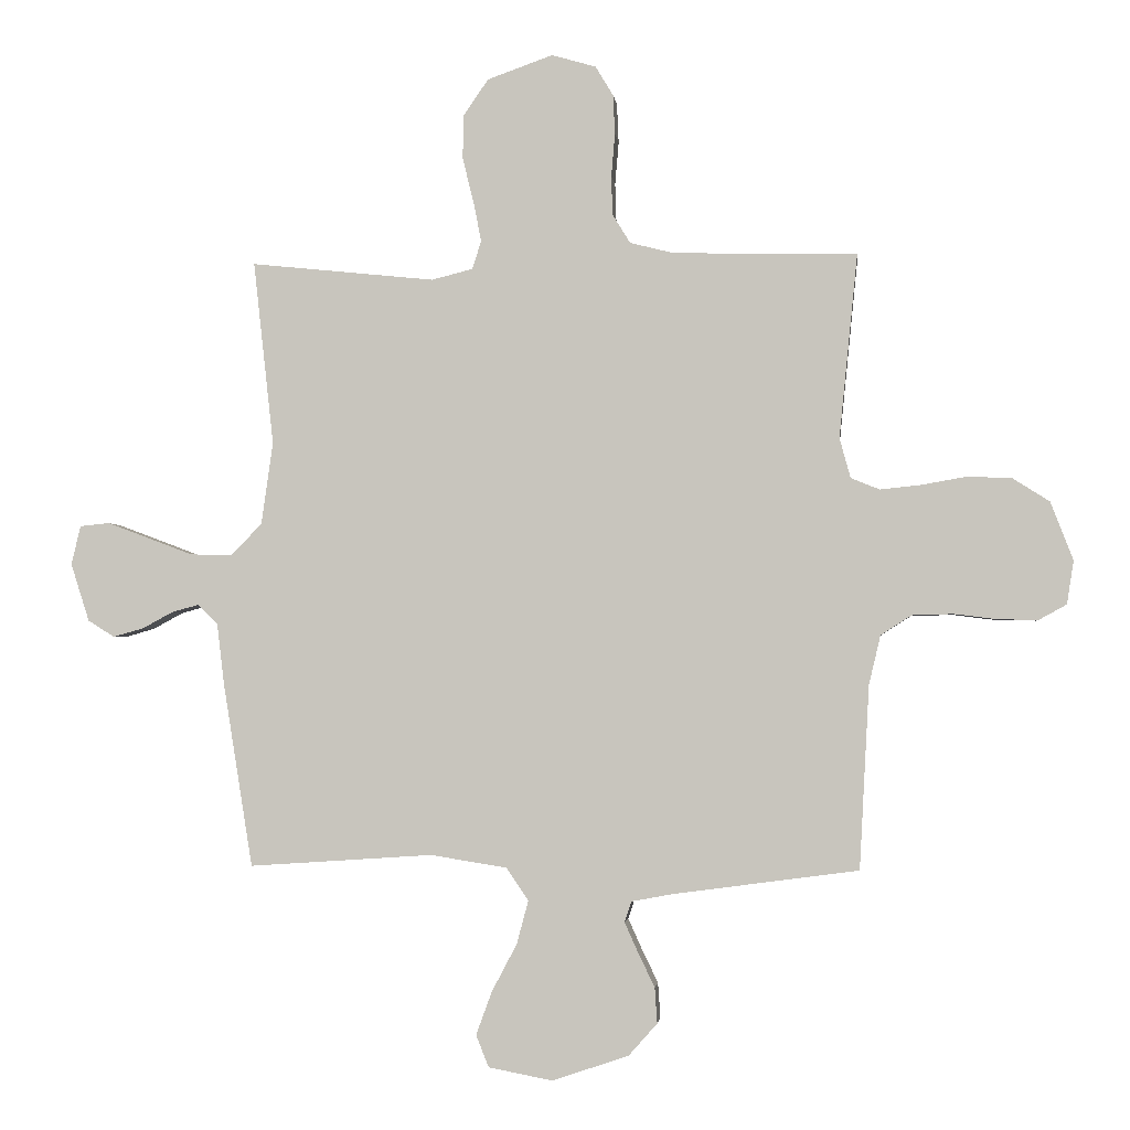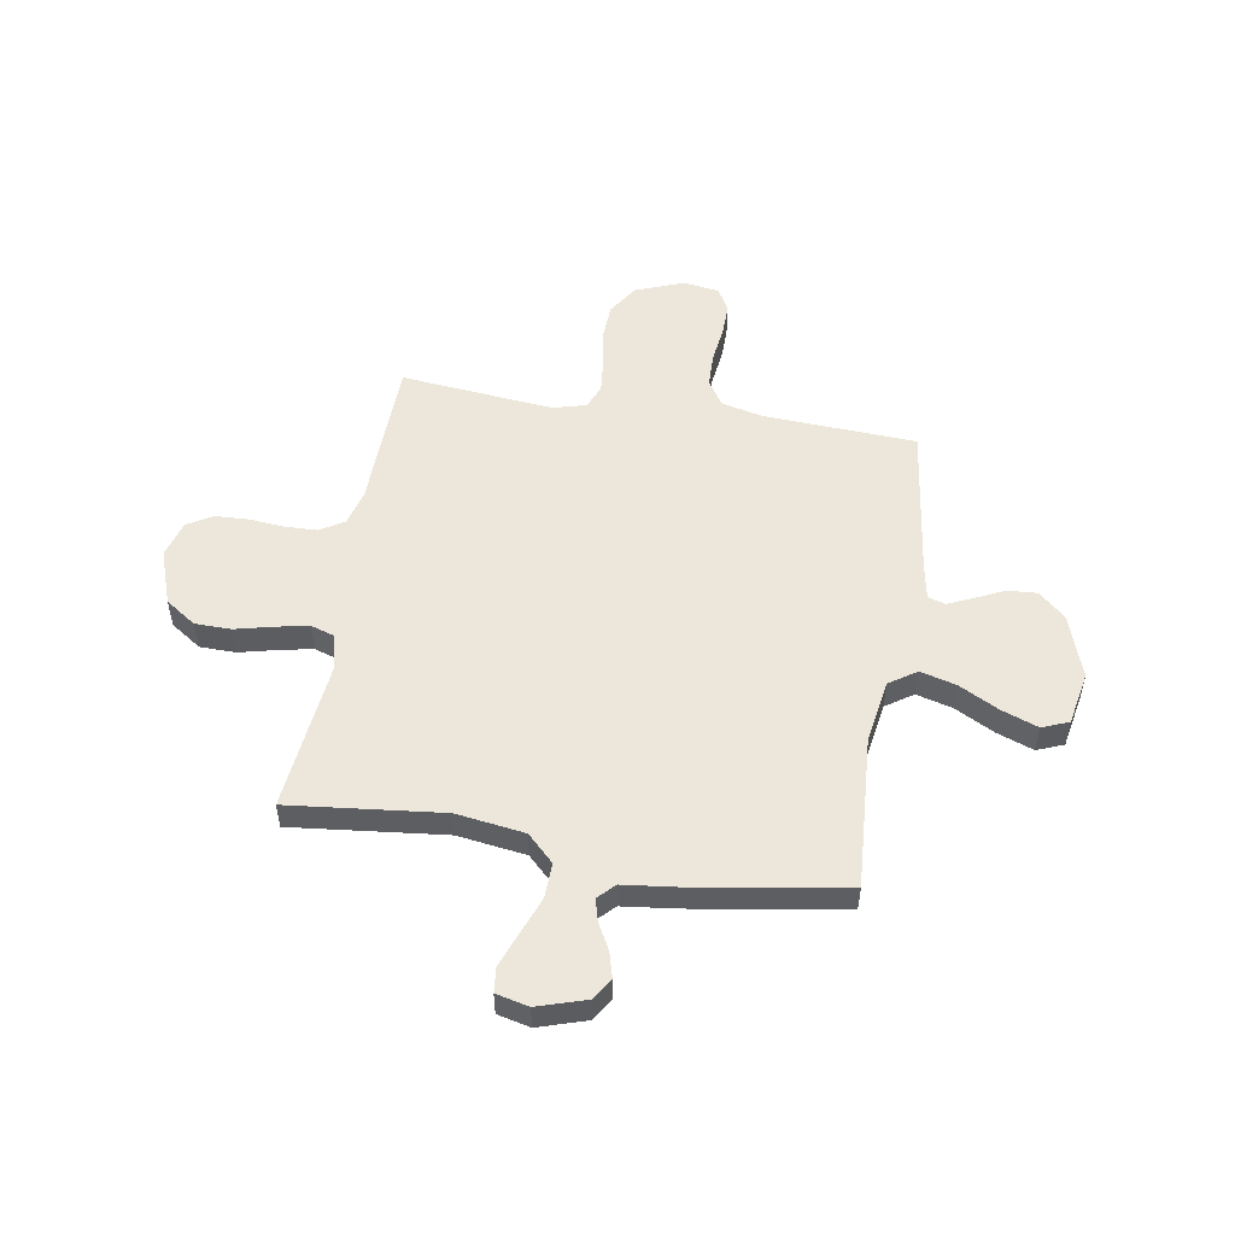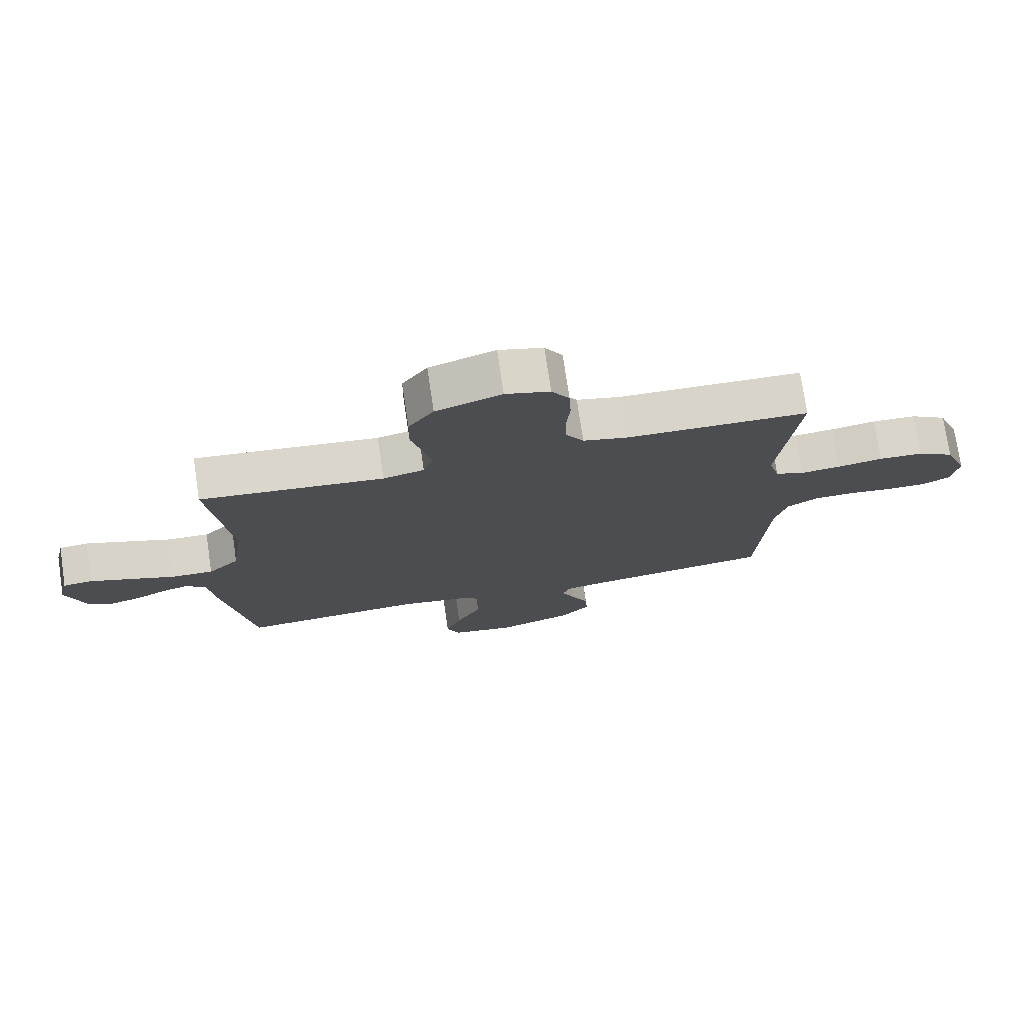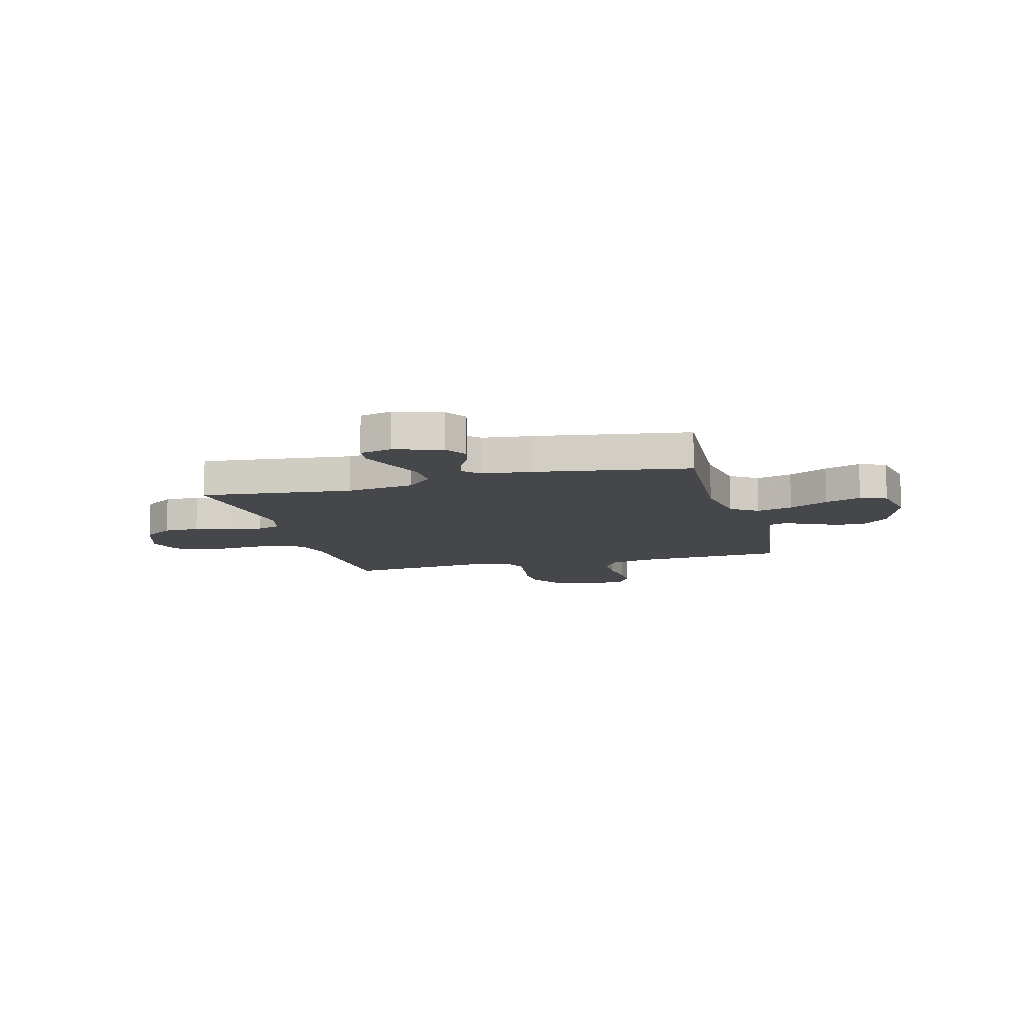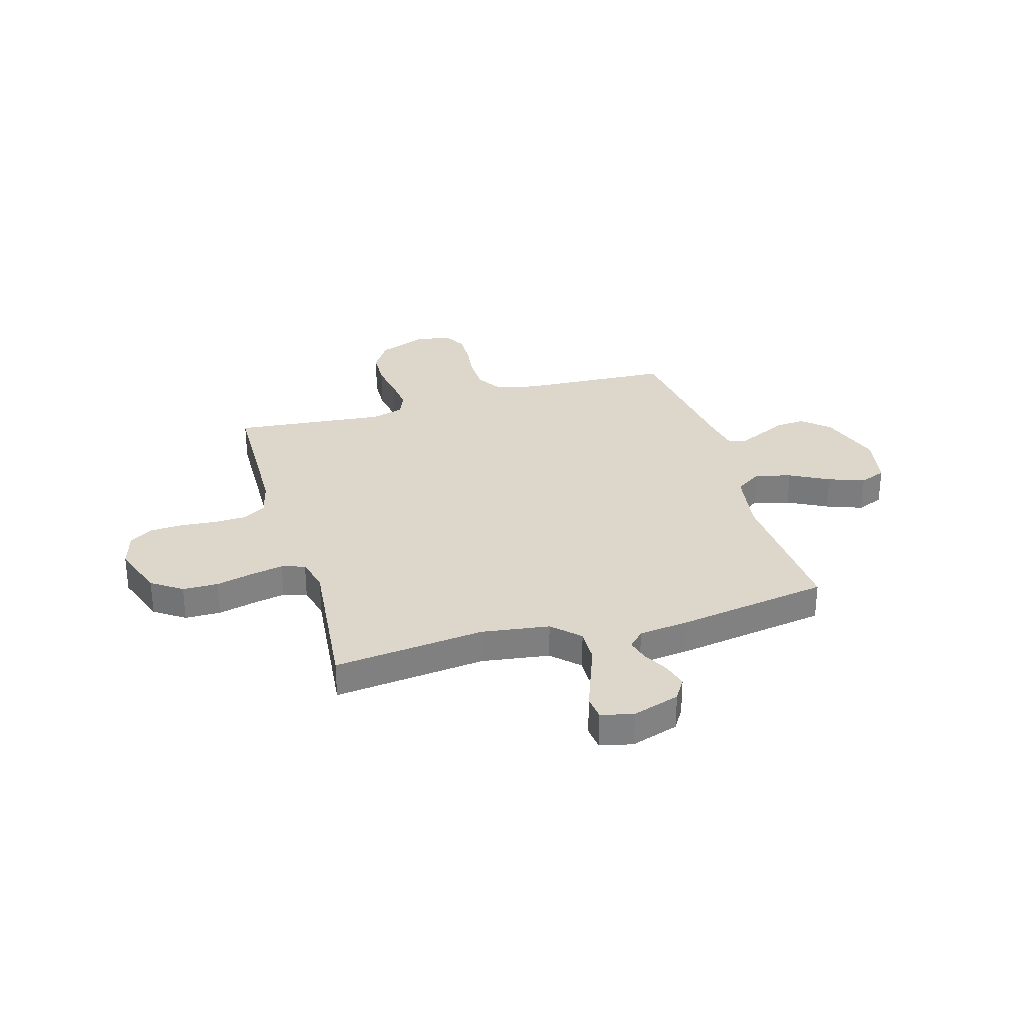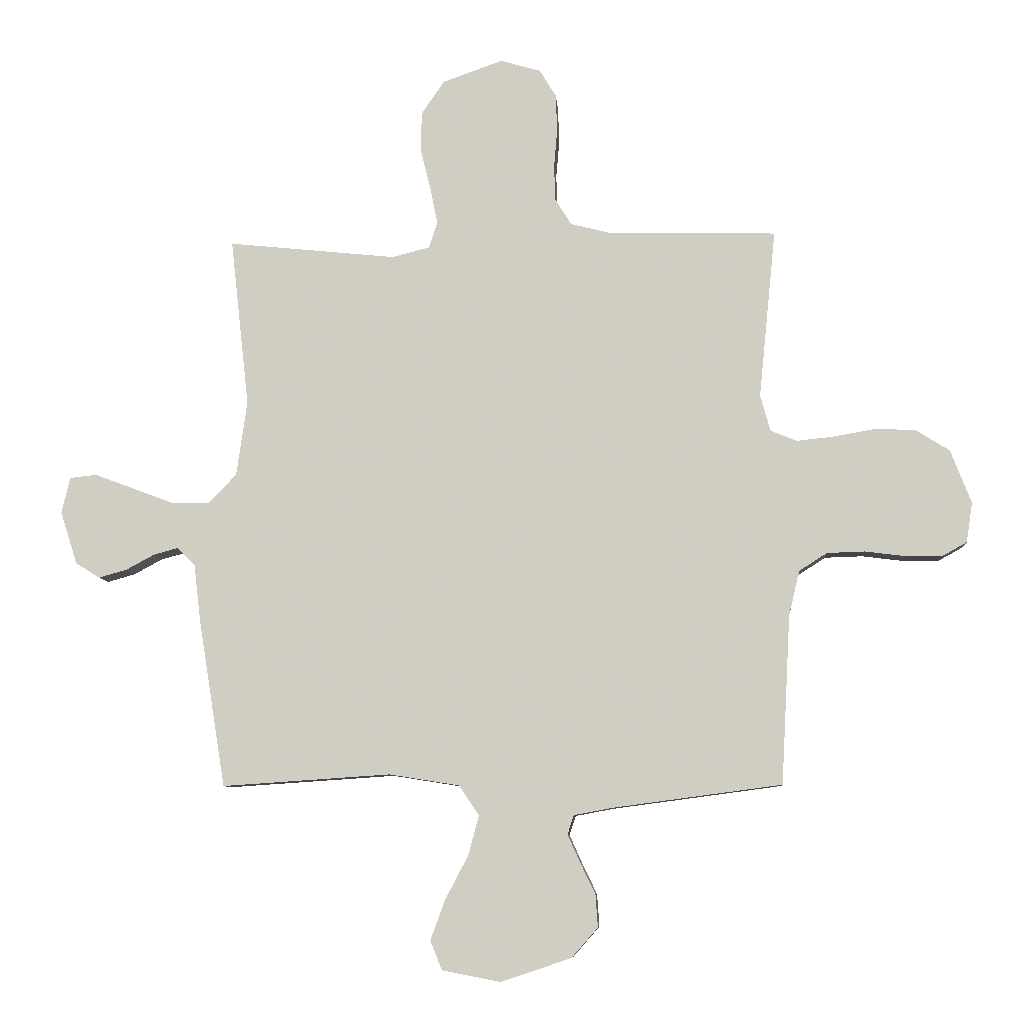
<metadata>
{"format":"obj","ext":"obj","renderer":"f3d","projection":"perspective","resolution":1024,"background":"white","views":[{"elev":-2.2,"azim":-173.8,"up":"+Z"},{"elev":52.7,"azim":99.5,"up":"+Y"},{"elev":75.4,"azim":171.6,"up":"+Z"},{"elev":-10.7,"azim":105.2,"up":"+Y"},{"elev":30.6,"azim":73.8,"up":"+Y"},{"elev":-8.1,"azim":-175.7,"up":"+Z"}]}
</metadata>
<code>
v -0.5 0.07 0.5
v -0.2 0.07 0.507
v -0.129 0.07 0.525
v -0.1 0.07 0.572
v -0.098 0.07 0.635
v -0.104 0.07 0.705
v -0.101 0.07 0.77
v -0.072 0.07 0.818
v 0 0.07 0.839
v 0.107 0.07 0.801
v 0.148 0.07 0.741
v 0.149 0.07 0.67
v 0.131 0.07 0.597
v 0.118 0.07 0.532
v 0.133 0.07 0.486
v 0.2 0.07 0.469
v 0.5 0.07 0.5
v 0.467 0.07 0.2
v 0.486 0.07 0.066
v 0.537 0.07 0.014
v 0.605 0.07 0.016
v 0.679 0.07 0.044
v 0.746 0.07 0.069
v 0.794 0.07 0.064
v 0.809 0.07 0
v 0.779 0.07 -0.094
v 0.736 0.07 -0.121
v 0.686 0.07 -0.107
v 0.636 0.07 -0.08
v 0.592 0.07 -0.068
v 0.56 0.07 -0.099
v 0.548 0.07 -0.2
v 0.5 0.07 -0.5
v 0.2 0.07 -0.48
v 0.075 0.07 -0.5
v 0.039 0.07 -0.553
v 0.058 0.07 -0.624
v 0.099 0.07 -0.702
v 0.125 0.07 -0.773
v 0.104 0.07 -0.825
v 0 0.07 -0.845
v -0.125 0.07 -0.803
v -0.172 0.07 -0.75
v -0.168 0.07 -0.692
v -0.141 0.07 -0.636
v -0.119 0.07 -0.587
v -0.13 0.07 -0.553
v -0.2 0.07 -0.54
v -0.5 0.07 -0.5
v -0.516 0.07 -0.2
v -0.535 0.07 -0.12
v -0.585 0.07 -0.088
v -0.652 0.07 -0.086
v -0.724 0.07 -0.095
v -0.788 0.07 -0.096
v -0.833 0.07 -0.071
v -0.844 0.07 0
v -0.807 0.07 0.095
v -0.747 0.07 0.133
v -0.675 0.07 0.136
v -0.601 0.07 0.123
v -0.535 0.07 0.116
v -0.488 0.07 0.135
v -0.47 0.07 0.2
v -0.5 0 0.5
v -0.2 0 0.507
v -0.129 0 0.525
v -0.1 0 0.572
v -0.098 0 0.635
v -0.104 0 0.705
v -0.101 0 0.77
v -0.072 0 0.818
v 0 0 0.839
v 0.107 0 0.801
v 0.148 0 0.741
v 0.149 0 0.67
v 0.131 0 0.597
v 0.118 0 0.532
v 0.133 0 0.486
v 0.2 0 0.469
v 0.5 0 0.5
v 0.467 0 0.2
v 0.486 0 0.066
v 0.537 0 0.014
v 0.605 0 0.016
v 0.679 0 0.044
v 0.746 0 0.069
v 0.794 0 0.064
v 0.809 0 0
v 0.779 0 -0.094
v 0.736 0 -0.121
v 0.686 0 -0.107
v 0.636 0 -0.08
v 0.592 0 -0.068
v 0.56 0 -0.099
v 0.548 0 -0.2
v 0.5 0 -0.5
v 0.2 0 -0.48
v 0.075 0 -0.5
v 0.039 0 -0.553
v 0.058 0 -0.624
v 0.099 0 -0.702
v 0.125 0 -0.773
v 0.104 0 -0.825
v 0 0 -0.845
v -0.125 0 -0.803
v -0.172 0 -0.75
v -0.168 0 -0.692
v -0.141 0 -0.636
v -0.119 0 -0.587
v -0.13 0 -0.553
v -0.2 0 -0.54
v -0.5 0 -0.5
v -0.516 0 -0.2
v -0.535 0 -0.12
v -0.585 0 -0.088
v -0.652 0 -0.086
v -0.724 0 -0.095
v -0.788 0 -0.096
v -0.833 0 -0.071
v -0.844 0 0
v -0.807 0 0.095
v -0.747 0 0.133
v -0.675 0 0.136
v -0.601 0 0.123
v -0.535 0 0.116
v -0.488 0 0.135
v -0.47 0 0.2
f 58 59 60 61
f 58 61 62
f 57 58 62
f 56 57 62
f 53 54 55 56
f 52 53 56 62
f 51 52 62 63
f 48 49 50
f 47 48 50 51
f 42 43 44 45
f 42 45 46
f 41 42 46
f 40 41 46 47
f 37 38 39 40
f 36 37 40 47
f 31 32 33 34
f 31 34 35
f 30 31 35
f 26 27 28 29
f 26 29 30
f 25 26 30
f 24 25 30
f 21 22 23 24
f 21 24 30
f 20 21 30 35
f 16 17 18
f 15 16 18 19
f 10 11 12 13
f 10 13 14
f 9 10 14
f 8 9 14 15
f 5 6 7 8
f 4 5 8 15
f 64 1 2
f 64 2 3
f 63 64 3
f 51 63 3
f 35 36 47 51
f 19 20 35 51
f 19 51 3
f 3 4 15 19
f 125 124 123 122
f 126 125 122
f 126 122 121
f 126 121 120
f 120 119 118 117
f 126 120 117 116
f 127 126 116 115
f 114 113 112
f 115 114 112 111
f 109 108 107 106
f 110 109 106
f 110 106 105
f 111 110 105 104
f 104 103 102 101
f 111 104 101 100
f 98 97 96 95
f 99 98 95
f 99 95 94
f 93 92 91 90
f 94 93 90
f 94 90 89
f 94 89 88
f 88 87 86 85
f 94 88 85
f 99 94 85 84
f 82 81 80
f 83 82 80 79
f 77 76 75 74
f 78 77 74
f 78 74 73
f 79 78 73 72
f 72 71 70 69
f 79 72 69 68
f 66 65 128
f 67 66 128
f 67 128 127
f 67 127 115
f 115 111 100 99
f 115 99 84 83
f 67 115 83
f 83 79 68 67
f 1 65 66 2
f 2 66 67 3
f 3 67 68 4
f 4 68 69 5
f 5 69 70 6
f 6 70 71 7
f 7 71 72 8
f 8 72 73 9
f 9 73 74 10
f 10 74 75 11
f 11 75 76 12
f 12 76 77 13
f 13 77 78 14
f 14 78 79 15
f 15 79 80 16
f 16 80 81 17
f 17 81 82 18
f 18 82 83 19
f 19 83 84 20
f 20 84 85 21
f 21 85 86 22
f 22 86 87 23
f 23 87 88 24
f 24 88 89 25
f 25 89 90 26
f 26 90 91 27
f 27 91 92 28
f 28 92 93 29
f 29 93 94 30
f 30 94 95 31
f 31 95 96 32
f 32 96 97 33
f 33 97 98 34
f 34 98 99 35
f 35 99 100 36
f 36 100 101 37
f 37 101 102 38
f 38 102 103 39
f 39 103 104 40
f 40 104 105 41
f 41 105 106 42
f 42 106 107 43
f 43 107 108 44
f 44 108 109 45
f 45 109 110 46
f 46 110 111 47
f 47 111 112 48
f 48 112 113 49
f 49 113 114 50
f 50 114 115 51
f 51 115 116 52
f 52 116 117 53
f 53 117 118 54
f 54 118 119 55
f 55 119 120 56
f 56 120 121 57
f 57 121 122 58
f 58 122 123 59
f 59 123 124 60
f 60 124 125 61
f 61 125 126 62
f 62 126 127 63
f 63 127 128 64
f 64 128 65 1

</code>
